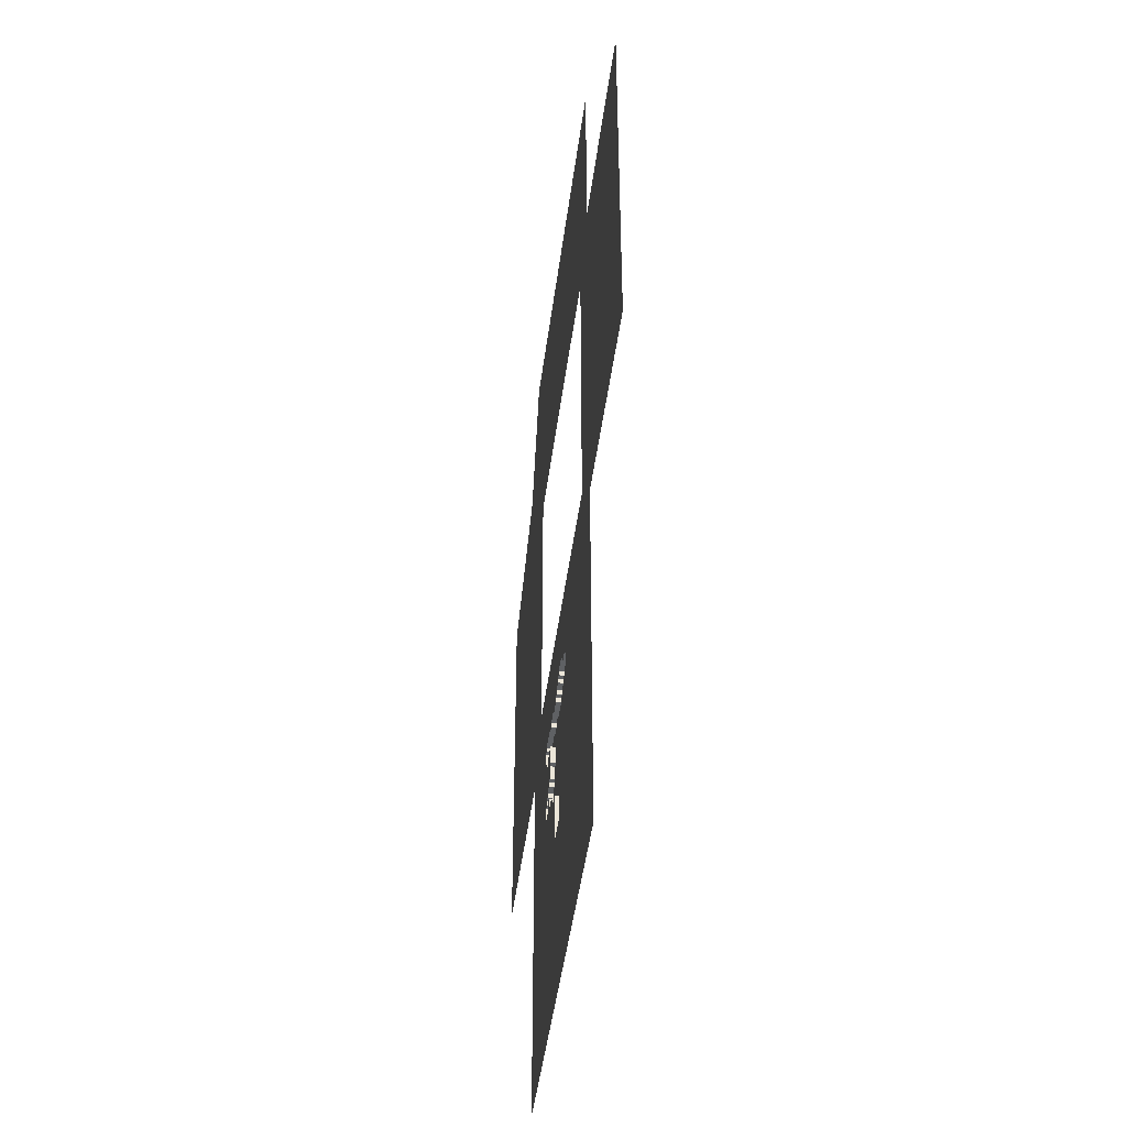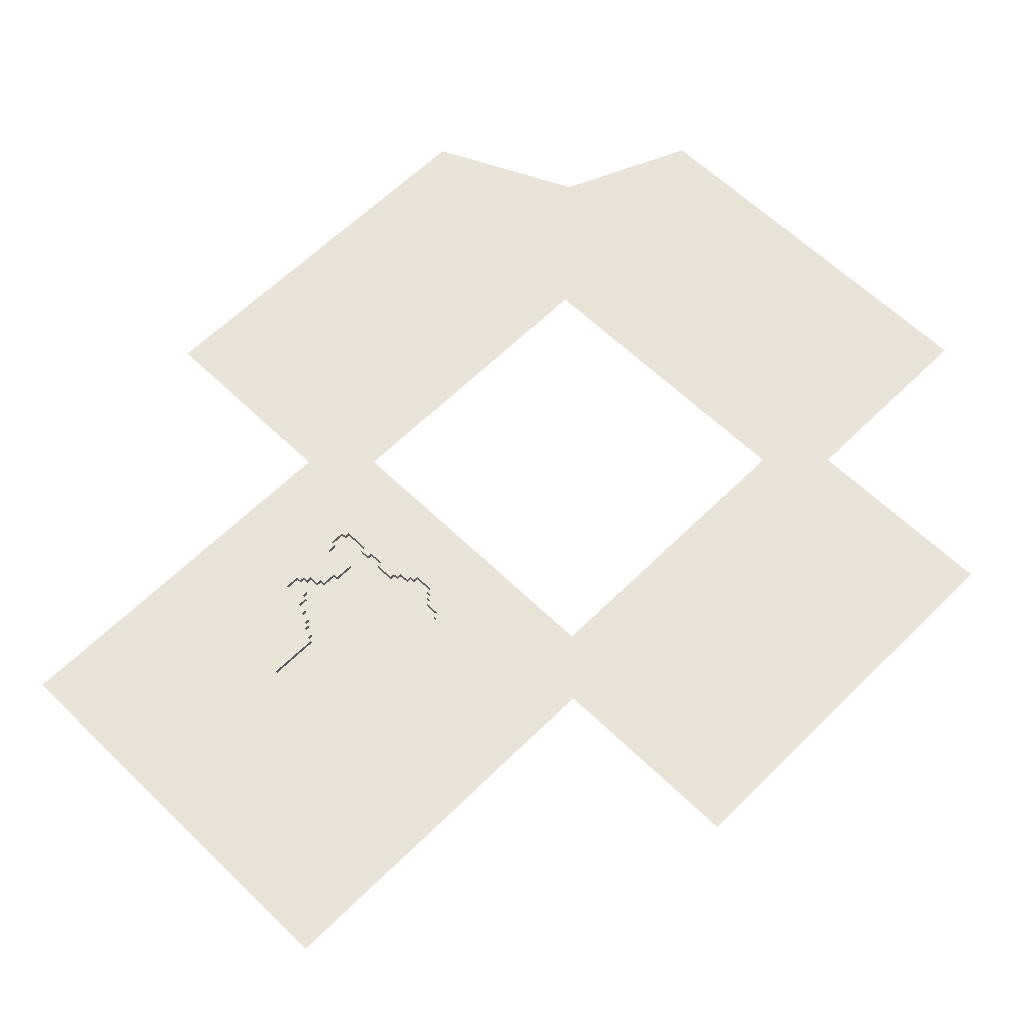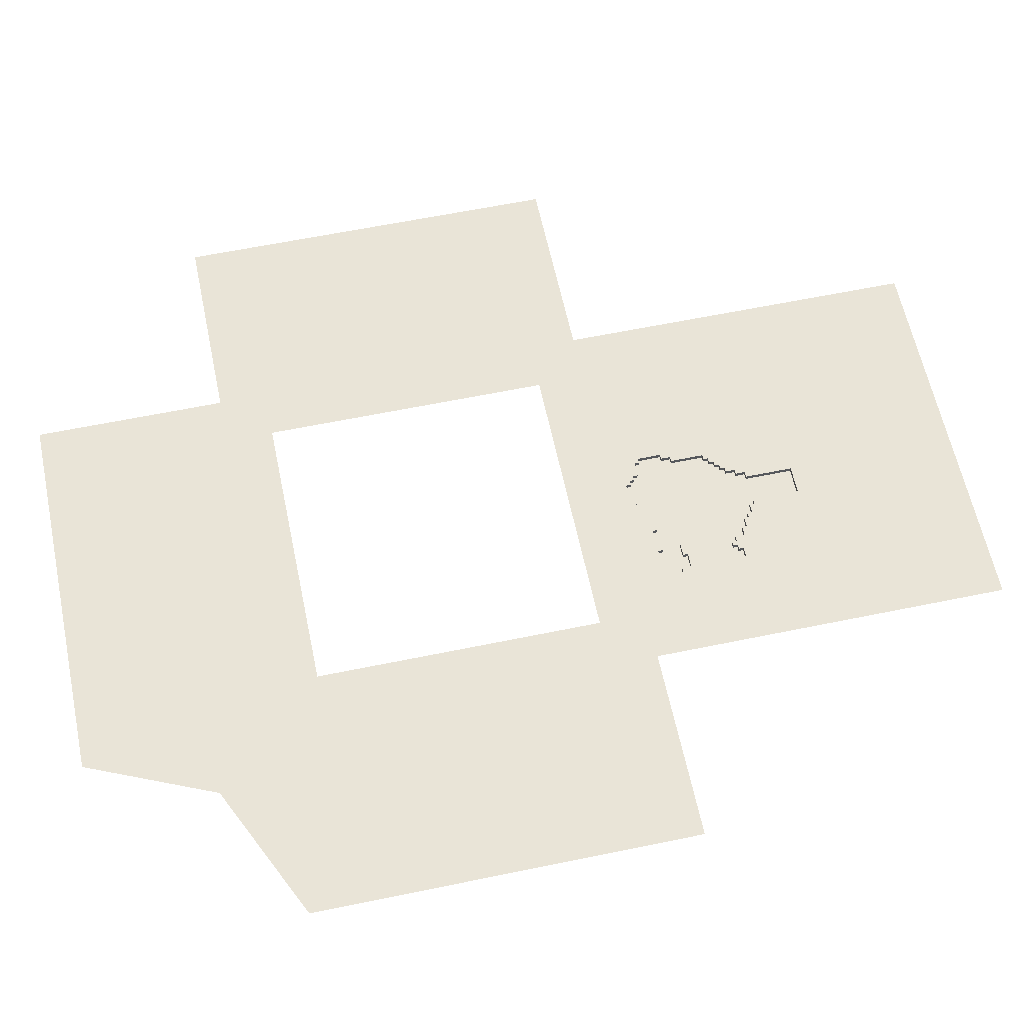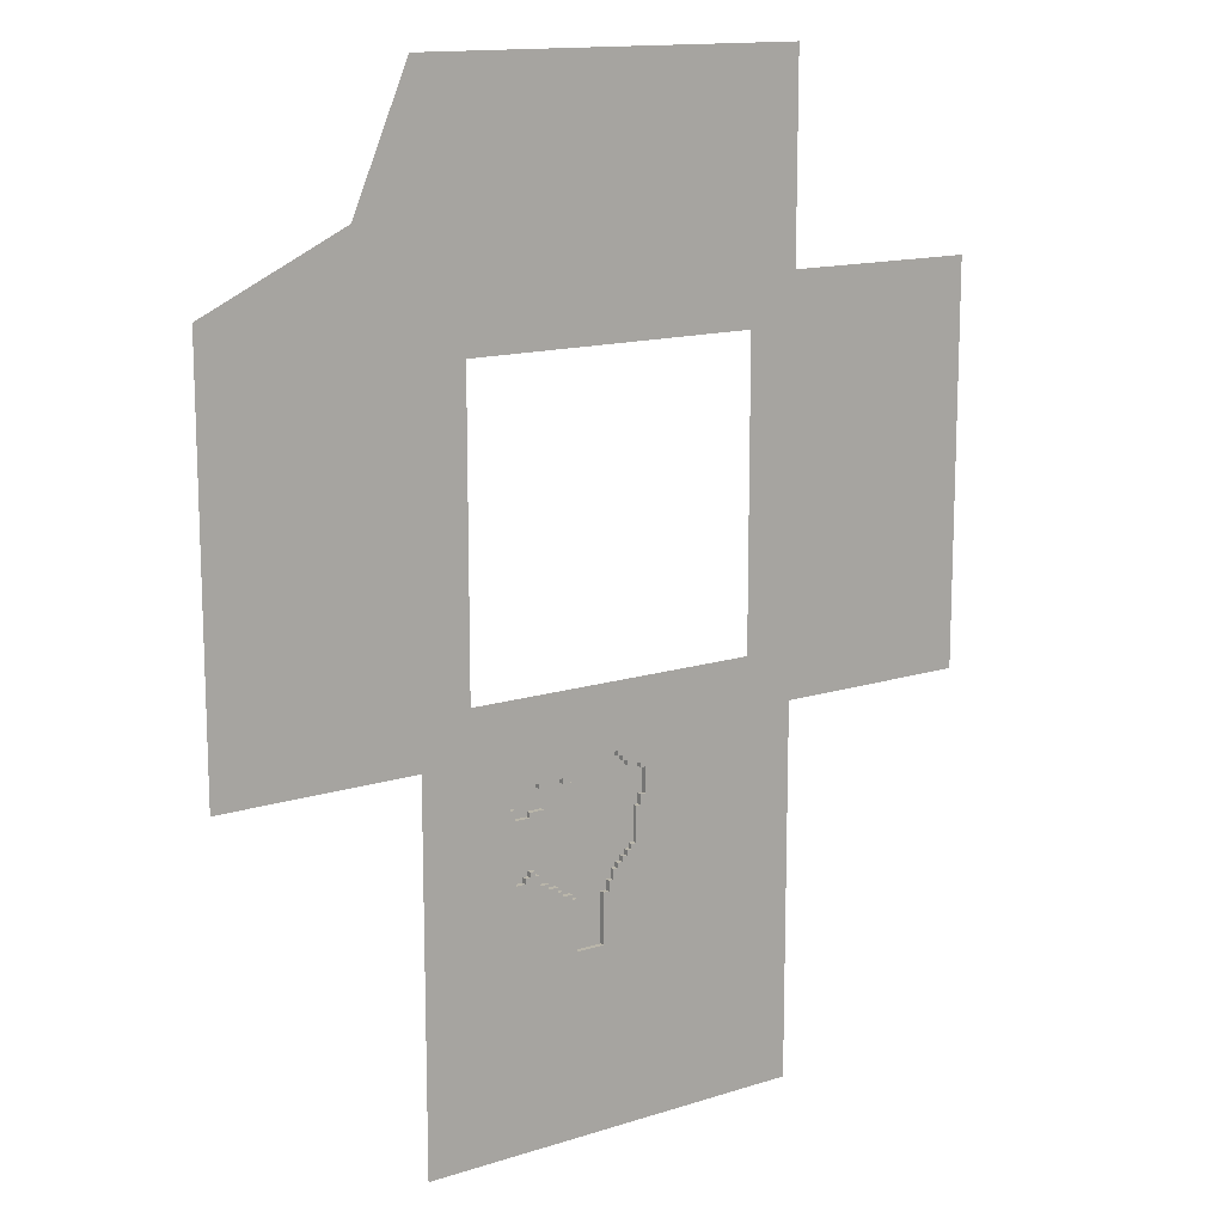
<metadata>
{"format":"obj","ext":"obj","renderer":"f3d","projection":"perspective","resolution":1024,"background":"white","views":[{"elev":-45.8,"azim":-97.3,"up":"+Z"},{"elev":61.0,"azim":-135.3,"up":"+Y"},{"elev":61.2,"azim":78.1,"up":"+Y"},{"elev":13.8,"azim":144.5,"up":"+Z"}]}
</metadata>
<code>
g Sand
v -40 -1.531e-15 80
v -40 9.185e-16 40
v -30 -6.687e-08 30
v -80 -5.488e-14 40
v 30 1.531e-15 30
v 40 -1.531e-15 80
v 51.37 2.202e-06 53.52
v 80 9.185e-16 40
v 80 5.817e-15 -40
v 30 -2.264e-06 -30
v 40 -2.483e-06 -40
v 21 -5.228e-06 -46
v 22 -5.271e-06 -47
v 21 -5.271e-06 -47
v 22 -5.403e-06 -50
v 21 -5.883e-06 -61
v 21 -5.49e-06 -52
v 20 -5.84e-06 -60
v 20 -5.883e-06 -61
v 19 -5.796e-06 -59
v 19 -5.84e-06 -60
v 18 -5.49e-06 -52
v 21 -5.403e-06 -50
v 16 -5.621e-06 -55
v 15 -5.446e-06 -51
v 15 -5.621e-06 -55
v 18 -5.446e-06 -51
v 17 -5.752e-06 -58
v 17 -5.796e-06 -59
v 16 -5.752e-06 -58
v 21 -6.014e-06 -64
v 40 -8.244e-06 -115
v 19 -6.014e-06 -64
v 16 -6.058e-06 -65
v 17 -5.971e-06 -63
v 16 -5.971e-06 -63
v 18 -5.971e-06 -63
v 17 -5.927e-06 -62
v 18 -5.927e-06 -62
v 19 -5.971e-06 -63
v 14 -6.102e-06 -66
v 14 -6.058e-06 -65
v 12 -6.146e-06 -67
v 12 -6.102e-06 -66
v 11 -6.189e-06 -68
v 11 -6.146e-06 -67
v 9 -6.233e-06 -69
v 9 -6.189e-06 -68
v 8 -6.67e-06 -79
v 8 -6.233e-06 -69
v -40 -8.244e-06 -115
v 2.184 -4.839e-06 -79
v 2.184 -4.402e-06 -69
v 1 -6.233e-06 -69
v 1 -6.146e-06 -67
v 0 -6.146e-06 -67
v 0 -6.058e-06 -65
v -1 -6.058e-06 -65
v -1 -6.014e-06 -64
v -2 -6.014e-06 -64
v -2 -5.971e-06 -63
v -3 -5.971e-06 -63
v -3 -5.927e-06 -62
v -4 -5.927e-06 -62
v -4 -5.883e-06 -61
v -5 -5.883e-06 -61
v -5 -5.577e-06 -54
v -6 -5.577e-06 -54
v -6 -5.49e-06 -52
v -7 -5.49e-06 -52
v -7 -5.271e-06 -47
v -30 -2.732e-06 -30
v -6 -5.228e-06 -46
v -6 -5.271e-06 -47
v -2 -5.14e-06 -44
v -1 -5.14e-06 -44
v -1 -5.097e-06 -43
v -3 -5.184e-06 -45
v -2 -5.184e-06 -45
v -3 -5.228e-06 -46
v 3 -5.097e-06 -43
v 4 -5.14e-06 -44
v 3 -5.14e-06 -44
v 6 -5.184e-06 -45
v 4 -5.184e-06 -45
v 7 -5.228e-06 -46
v 6 -5.228e-06 -46
v 11 -5.228e-06 -46
v 7 -5.271e-06 -47
v 11 -5.271e-06 -47
v 14 -5.228e-06 -46
v 16 -5.228e-06 -46
v 14 -5.271e-06 -47
v 16 -5.271e-06 -47
v -1 -1 -43
v 3 -5.097e-06 -43
v -1 -5.097e-06 -43
v 3 -1 -43
v 3 -5.097e-06 -43
v 3 -1 -44
v 3 -5.14e-06 -44
v 3 -1 -43
v 3 -5.14e-06 -44
v 4 -1 -44
v 4 -5.14e-06 -44
v 3 -1 -44
v 4 -5.14e-06 -44
v 4 -1 -45
v 4 -5.184e-06 -45
v 4 -1 -44
v 4 -5.184e-06 -45
v 6 -1 -45
v 6 -5.184e-06 -45
v 4 -1 -45
v 6 -5.184e-06 -45
v 6 -1 -46
v 6 -5.228e-06 -46
v 6 -1 -45
v 6 -5.228e-06 -46
v 7 -1 -46
v 7 -5.228e-06 -46
v 6 -1 -46
v 7 -5.228e-06 -46
v 7 -1 -47
v 7 -5.271e-06 -47
v 7 -1 -46
v 7 -1 -47
v 11 -5.271e-06 -47
v 7 -5.271e-06 -47
v 11 -1 -47
v 11 -5.271e-06 -47
v 11 -1 -46
v 11 -5.228e-06 -46
v 11 -1 -47
v 11 -5.228e-06 -46
v 14 -1 -46
v 14 -5.228e-06 -46
v 11 -1 -46
v 14 -5.228e-06 -46
v 14 -1 -47
v 14 -5.271e-06 -47
v 14 -1 -46
v 14 -5.271e-06 -47
v 16 -1 -47
v 16 -5.271e-06 -47
v 14 -1 -47
v 16 -5.271e-06 -47
v 16 -1 -46
v 16 -5.228e-06 -46
v 16 -1 -47
v 16 -1 -46
v 21 -5.228e-06 -46
v 16 -5.228e-06 -46
v 21 -1 -46
v 21 -5.228e-06 -46
v 21 -1 -47
v 21 -5.271e-06 -47
v 21 -1 -46
v 21 -5.271e-06 -47
v 22 -1 -47
v 22 -5.271e-06 -47
v 21 -1 -47
v 22 -5.271e-06 -47
v 22 -1 -50
v 22 -5.403e-06 -50
v 22 -1 -47
v 22 -5.403e-06 -50
v 21 -1 -50
v 21 -5.403e-06 -50
v 22 -1 -50
v 21 -5.403e-06 -50
v 21 -1 -52
v 21 -5.49e-06 -52
v 21 -1 -50
v 21 -1 -52
v 18 -5.49e-06 -52
v 21 -5.49e-06 -52
v 18 -1 -52
v 18 -5.49e-06 -52
v 18 -1 -51
v 18 -5.446e-06 -51
v 18 -1 -52
v 18 -5.446e-06 -51
v 15 -1 -51
v 15 -5.446e-06 -51
v 18 -1 -51
v 15 -5.446e-06 -51
v 15 -1 -55
v 15 -5.621e-06 -55
v 15 -1 -51
v 15 -5.621e-06 -55
v 16 -1 -55
v 16 -5.621e-06 -55
v 15 -1 -55
v 16 -5.621e-06 -55
v 16 -1 -58
v 16 -5.752e-06 -58
v 16 -1 -55
v 16 -5.752e-06 -58
v 17 -1 -58
v 17 -5.752e-06 -58
v 16 -1 -58
v 17 -5.752e-06 -58
v 17 -1 -59
v 17 -5.796e-06 -59
v 17 -1 -58
v 17 -1 -59
v 19 -5.796e-06 -59
v 17 -5.796e-06 -59
v 19 -1 -59
v 19 -5.796e-06 -59
v 19 -1 -60
v 19 -5.84e-06 -60
v 19 -1 -59
v 19 -5.84e-06 -60
v 20 -1 -60
v 20 -5.84e-06 -60
v 19 -1 -60
v 20 -5.84e-06 -60
v 20 -1 -61
v 20 -5.883e-06 -61
v 20 -1 -60
v 20 -5.883e-06 -61
v 21 -1 -61
v 21 -5.883e-06 -61
v 20 -1 -61
v 21 -5.883e-06 -61
v 21 -1 -64
v 21 -6.014e-06 -64
v 21 -1 -61
v 21 -6.014e-06 -64
v 19 -1 -64
v 19 -6.014e-06 -64
v 21 -1 -64
v 19 -6.014e-06 -64
v 19 -1 -63
v 19 -5.971e-06 -63
v 19 -1 -64
v 19 -5.971e-06 -63
v 18 -1 -63
v 18 -5.971e-06 -63
v 19 -1 -63
v 18 -5.971e-06 -63
v 18 -1 -62
v 18 -5.927e-06 -62
v 18 -1 -63
v 18 -5.927e-06 -62
v 17 -1 -62
v 17 -5.927e-06 -62
v 18 -1 -62
v 17 -5.927e-06 -62
v 17 -1 -63
v 17 -5.971e-06 -63
v 17 -1 -62
v 17 -5.971e-06 -63
v 16 -1 -63
v 16 -5.971e-06 -63
v 17 -1 -63
v 16 -5.971e-06 -63
v 16 -1 -65
v 16 -6.058e-06 -65
v 16 -1 -63
v 16 -6.058e-06 -65
v 14 -1 -65
v 14 -6.058e-06 -65
v 16 -1 -65
v 14 -6.058e-06 -65
v 14 -1 -66
v 14 -6.102e-06 -66
v 14 -1 -65
v 14 -6.102e-06 -66
v 12 -1 -66
v 12 -6.102e-06 -66
v 14 -1 -66
v 12 -6.102e-06 -66
v 12 -1 -67
v 12 -6.146e-06 -67
v 12 -1 -66
v 12 -6.146e-06 -67
v 11 -1 -67
v 11 -6.146e-06 -67
v 12 -1 -67
v 11 -6.146e-06 -67
v 11 -1 -68
v 11 -6.189e-06 -68
v 11 -1 -67
v 11 -6.189e-06 -68
v 9 -1 -68
v 9 -6.189e-06 -68
v 11 -1 -68
v 9 -6.189e-06 -68
v 9 -1 -69
v 9 -6.233e-06 -69
v 9 -1 -68
v 9 -6.233e-06 -69
v 8 -1 -69
v 8 -6.233e-06 -69
v 9 -1 -69
v 8 -1 -69
v 8 -6.67e-06 -79
v 8 -6.233e-06 -69
v 8 -1 -79
v 2.184 -4.402e-06 -69
v 1 -1 -69
v 1 -6.233e-06 -69
v 2.184 -1 -69
v 1 -6.233e-06 -69
v 1 -1 -67
v 1 -6.146e-06 -67
v 1 -1 -69
v 1 -6.146e-06 -67
v -3.251e-08 -1 -67
v 0 -6.146e-06 -67
v 1 -1 -67
v 0 -6.146e-06 -67
v -3.251e-08 -1 -65
v 0 -6.058e-06 -65
v -3.251e-08 -1 -67
v 0 -6.058e-06 -65
v -1 -1 -65
v -1 -6.058e-06 -65
v -3.251e-08 -1 -65
v -1 -6.058e-06 -65
v -1 -1 -64
v -1 -6.014e-06 -64
v -1 -1 -65
v -1 -6.014e-06 -64
v -2 -1 -64
v -2 -6.014e-06 -64
v -1 -1 -64
v -2 -6.014e-06 -64
v -2 -1 -63
v -2 -5.971e-06 -63
v -2 -1 -64
v -2 -5.971e-06 -63
v -3 -1 -63
v -3 -5.971e-06 -63
v -2 -1 -63
v -3 -5.971e-06 -63
v -3 -1 -62
v -3 -5.927e-06 -62
v -3 -1 -63
v -3 -5.927e-06 -62
v -4 -1 -62
v -4 -5.927e-06 -62
v -3 -1 -62
v -4 -5.927e-06 -62
v -4 -1 -61
v -4 -5.883e-06 -61
v -4 -1 -62
v -4 -5.883e-06 -61
v -5 -1 -61
v -5 -5.883e-06 -61
v -4 -1 -61
v -5 -5.883e-06 -61
v -5 -1 -54
v -5 -5.577e-06 -54
v -5 -1 -61
v -5 -5.577e-06 -54
v -6 -1 -54
v -6 -5.577e-06 -54
v -5 -1 -54
v -6 -5.577e-06 -54
v -6 -1 -52
v -6 -5.49e-06 -52
v -6 -1 -54
v -6 -5.49e-06 -52
v -7 -1 -52
v -7 -5.49e-06 -52
v -6 -1 -52
v -7 -5.49e-06 -52
v -7 -1 -47
v -7 -5.271e-06 -47
v -7 -1 -52
v -7 -5.271e-06 -47
v -6 -1 -47
v -6 -5.271e-06 -47
v -7 -1 -47
v -6 -5.271e-06 -47
v -6 -1 -46
v -6 -5.228e-06 -46
v -6 -1 -47
v -6 -5.228e-06 -46
v -3 -1 -46
v -3 -5.228e-06 -46
v -6 -1 -46
v -3 -5.228e-06 -46
v -3 -1 -45
v -3 -5.184e-06 -45
v -3 -1 -46
v -3 -5.184e-06 -45
v -2 -1 -45
v -2 -5.184e-06 -45
v -3 -1 -45
v -2 -5.184e-06 -45
v -2 -1 -44
v -2 -5.14e-06 -44
v -2 -1 -45
v -2 -5.14e-06 -44
v -1 -1 -44
v -1 -5.14e-06 -44
v -2 -1 -44
v -1 -5.14e-06 -44
v -1 -1 -43
v -1 -5.097e-06 -43
v -1 -1 -44
v 9 -1 -69
v 9 -1 -68
v 8 -1 -69
v 2.184 -1 -69
v 8 -1 -79
v 2.184 -1 -79
v 1 -1 -67
v 11 -1 -67
v 1 -1 -69
v 11 -1 -68
v -3.251e-08 -1 -65
v -3.251e-08 -1 -67
v 12 -1 -66
v 12 -1 -67
v 15 -1 -55
v -1 -1 -64
v -1 -1 -65
v -2 -1 -63
v -2 -1 -64
v -3 -1 -62
v -3 -1 -63
v -4 -1 -61
v -4 -1 -62
v -5 -1 -54
v -5 -1 -61
v 7 -1 -47
v 11 -1 -47
v 15 -1 -51
v 14 -1 -47
v 16 -1 -47
v 14 -1 -46
v 11 -1 -46
v 18 -1 -51
v 21 -1 -47
v 21 -1 -46
v 16 -1 -46
v 21 -1 -50
v 18 -1 -52
v 21 -1 -52
v 22 -1 -50
v 22 -1 -47
v -3 -1 -46
v 6 -1 -46
v -6 -1 -47
v -6 -1 -46
v 7 -1 -46
v 4 -1 -45
v 6 -1 -45
v -2 -1 -45
v -3 -1 -45
v -1 -1 -44
v -2 -1 -44
v 3 -1 -44
v 4 -1 -44
v 3 -1 -43
v -1 -1 -43
v -6 -1 -52
v -7 -1 -52
v -7 -1 -47
v -6 -1 -54
v 17 -1 -62
v 16 -1 -58
v 16 -1 -63
v 17 -1 -59
v 18 -1 -62
v 17 -1 -63
v 17 -1 -58
v 19 -1 -60
v 20 -1 -61
v 19 -1 -59
v 20 -1 -60
v 19 -1 -63
v 18 -1 -63
v 21 -1 -61
v 21 -1 -64
v 19 -1 -64
v 14 -1 -65
v 16 -1 -55
v 14 -1 -66
v 16 -1 -65
v -80 -1.07e-06 -40
v -40 -3.018e-06 -40
v 2.184 -1 -79
v 2.184 -4.402e-06 -69
v 2.184 -4.839e-06 -79
v 2.184 -1 -69
v 8 -1 -79
v 2.184 -4.839e-06 -79
v 8 -6.67e-06 -79
v 2.184 -1 -79
g Sand_0
f 3 2 1
f 2 3 4
f 5 3 1
f 6 5 1
f 7 5 6
f 5 7 8
f 9 5 8
f 10 5 9
f 11 10 9
f 10 11 12
f 13 12 11
f 14 12 13
f 13 11 15
f 15 11 16
f 17 15 16
f 18 17 16
f 19 18 16
f 20 17 18
f 21 20 18
f 22 17 20
f 23 15 17
f 24 22 20
f 25 22 24
f 26 25 24
f 27 22 25
f 28 24 20
f 29 28 20
f 30 24 28
f 16 11 31
f 31 11 32
f 31 32 33
f 33 32 34
f 35 33 34
f 36 35 34
f 37 33 35
f 35 38 37
f 39 37 38
f 40 33 37
f 34 32 41
f 42 34 41
f 41 32 43
f 44 41 43
f 43 32 45
f 46 43 45
f 45 32 47
f 48 45 47
f 50 47 49
f 47 32 49
f 32 51 49
f 52 49 51
f 52 51 53
f 53 51 54
f 54 51 55
f 55 51 56
f 56 51 57
f 57 51 58
f 58 51 59
f 59 51 60
f 60 51 61
f 61 51 62
f 62 51 63
f 63 51 64
f 64 51 65
f 65 51 66
f 66 51 67
f 67 51 68
f 68 51 69
f 69 51 70
f 70 51 71
f 71 51 72
f 71 72 73
f 74 71 73
f 72 75 73
f 76 75 72
f 77 76 72
f 75 78 73
f 79 78 75
f 78 80 73
f 72 10 77
f 81 77 10
f 81 10 82
f 83 81 82
f 82 10 84
f 85 82 84
f 84 10 86
f 87 84 86
f 86 10 88
f 86 88 89
f 90 89 88
f 88 10 91
f 91 10 92
f 91 92 93
f 94 93 92
f 92 10 12
f 97 96 95
f 98 95 96
f 101 100 99
f 102 99 100
f 105 104 103
f 106 103 104
f 109 108 107
f 110 107 108
f 113 112 111
f 114 111 112
f 117 116 115
f 118 115 116
f 121 120 119
f 122 119 120
f 125 124 123
f 126 123 124
f 129 128 127
f 130 127 128
f 133 132 131
f 134 131 132
f 137 136 135
f 138 135 136
f 141 140 139
f 142 139 140
f 145 144 143
f 146 143 144
f 149 148 147
f 150 147 148
f 153 152 151
f 154 151 152
f 157 156 155
f 158 155 156
f 161 160 159
f 162 159 160
f 165 164 163
f 166 163 164
f 169 168 167
f 170 167 168
f 173 172 171
f 174 171 172
f 177 176 175
f 178 175 176
f 181 180 179
f 182 179 180
f 185 184 183
f 186 183 184
f 189 188 187
f 190 187 188
f 193 192 191
f 194 191 192
f 197 196 195
f 198 195 196
f 201 200 199
f 202 199 200
f 205 204 203
f 206 203 204
f 209 208 207
f 210 207 208
f 213 212 211
f 214 211 212
f 217 216 215
f 218 215 216
f 221 220 219
f 222 219 220
f 225 224 223
f 226 223 224
f 229 228 227
f 230 227 228
f 233 232 231
f 234 231 232
f 237 236 235
f 238 235 236
f 241 240 239
f 242 239 240
f 245 244 243
f 246 243 244
f 249 248 247
f 250 247 248
f 253 252 251
f 254 251 252
f 257 256 255
f 258 255 256
f 261 260 259
f 262 259 260
f 265 264 263
f 266 263 264
f 269 268 267
f 270 267 268
f 273 272 271
f 274 271 272
f 277 276 275
f 278 275 276
f 281 280 279
f 282 279 280
f 285 284 283
f 286 283 284
f 289 288 287
f 290 287 288
f 293 292 291
f 294 291 292
f 297 296 295
f 298 295 296
f 301 300 299
f 302 299 300
f 305 304 303
f 306 303 304
f 309 308 307
f 310 307 308
f 313 312 311
f 314 311 312
f 317 316 315
f 318 315 316
f 321 320 319
f 322 319 320
f 325 324 323
f 326 323 324
f 329 328 327
f 330 327 328
f 333 332 331
f 334 331 332
f 337 336 335
f 338 335 336
f 341 340 339
f 342 339 340
f 345 344 343
f 346 343 344
f 349 348 347
f 350 347 348
f 353 352 351
f 354 351 352
f 357 356 355
f 358 355 356
f 361 360 359
f 362 359 360
f 365 364 363
f 366 363 364
f 369 368 367
f 370 367 368
f 373 372 371
f 374 371 372
f 377 376 375
f 378 375 376
f 381 380 379
f 382 379 380
f 385 384 383
f 386 383 384
f 389 388 387
f 390 387 388
f 393 392 391
f 394 391 392
f 397 396 395
f 398 395 396
f 401 400 399
f 402 399 400
f 405 404 403
f 406 403 404
f 409 408 407
f 410 408 409
f 409 411 410
f 412 410 411
f 413 408 410
f 414 408 413
f 415 413 410
f 416 408 414
f 417 414 413
f 418 417 413
f 419 414 417
f 420 414 419
f 417 421 419
f 422 421 417
f 423 422 417
f 424 421 422
f 425 424 422
f 426 421 424
f 427 426 424
f 428 421 426
f 429 428 426
f 430 421 428
f 431 430 428
f 432 421 430
f 433 421 432
f 434 421 433
f 435 434 433
f 436 434 435
f 435 433 437
f 438 437 433
f 439 434 436
f 440 439 436
f 440 436 441
f 442 441 436
f 443 439 440
f 439 443 444
f 445 444 443
f 443 440 446
f 447 446 440
f 449 432 448
f 448 432 450
f 451 448 450
f 452 432 449
f 453 449 448
f 454 449 453
f 455 453 448
f 456 455 448
f 457 453 455
f 458 457 455
f 459 453 457
f 460 453 459
f 461 459 457
f 462 461 457
f 450 432 463
f 463 464 450
f 465 450 464
f 463 432 430
f 466 463 430
f 469 468 467
f 470 467 468
f 471 467 470
f 472 469 467
f 473 470 468
f 474 471 470
f 475 471 474
f 476 474 470
f 477 475 474
f 478 471 475
f 479 471 478
f 480 478 475
f 481 478 480
f 482 478 481
f 469 483 468
f 468 483 421
f 484 468 421
f 419 421 483
f 485 419 483
f 486 483 469
f 72 488 487
f 488 72 51
f 3 72 487
f 4 3 487
f 491 490 489
f 492 489 490
f 495 494 493
f 496 493 494

</code>
